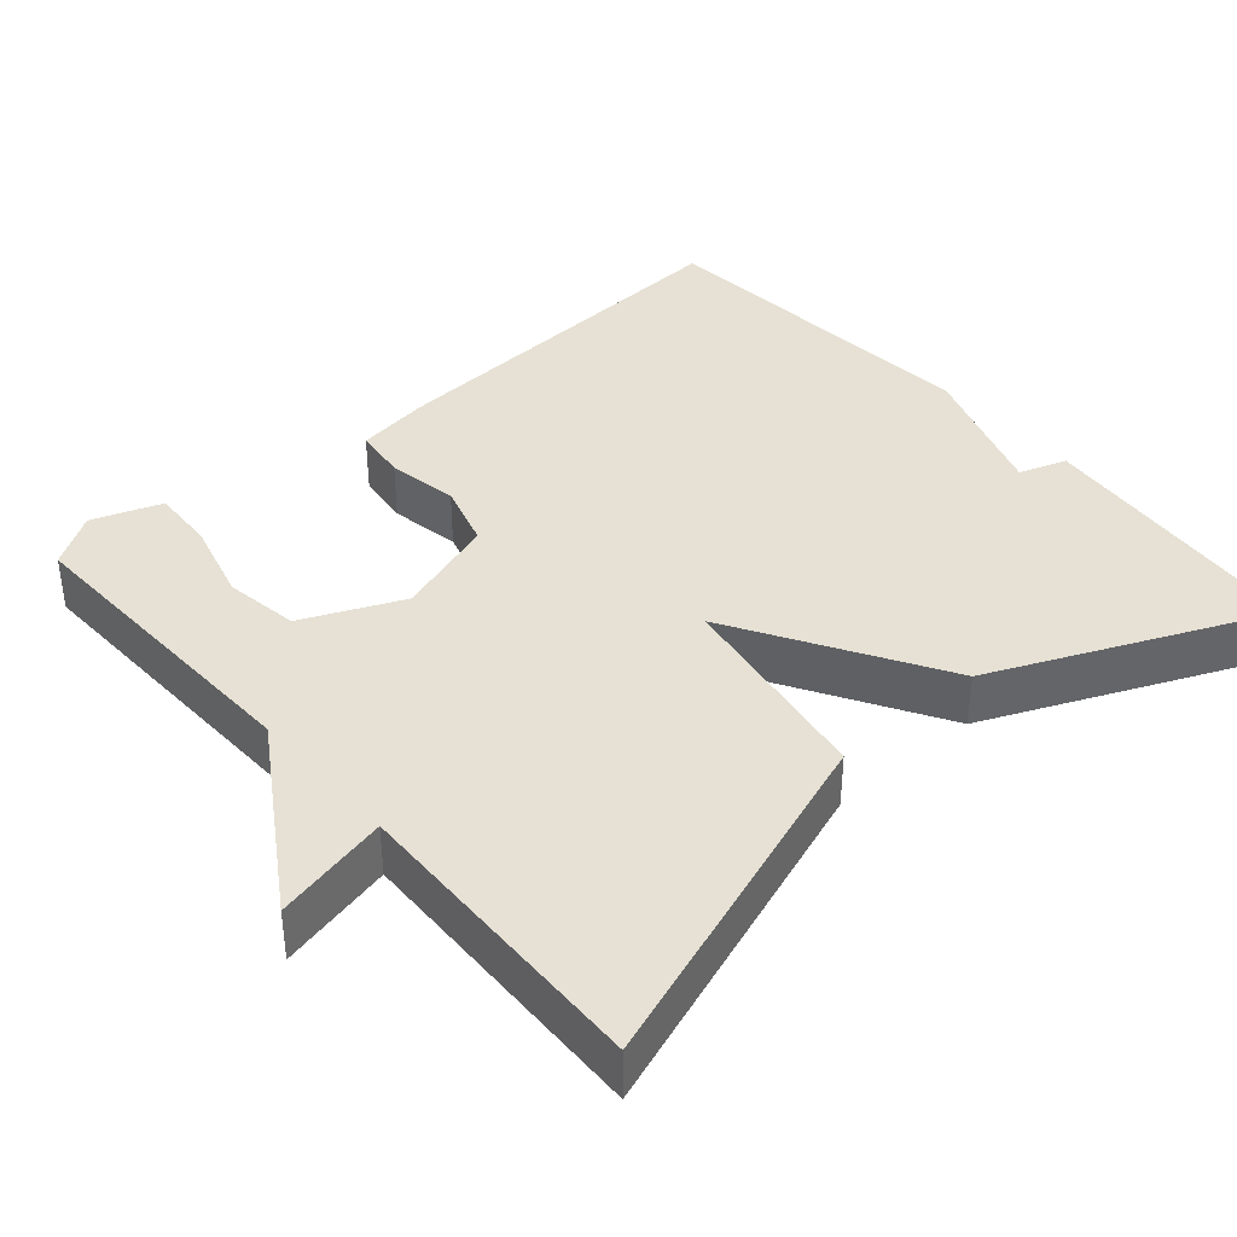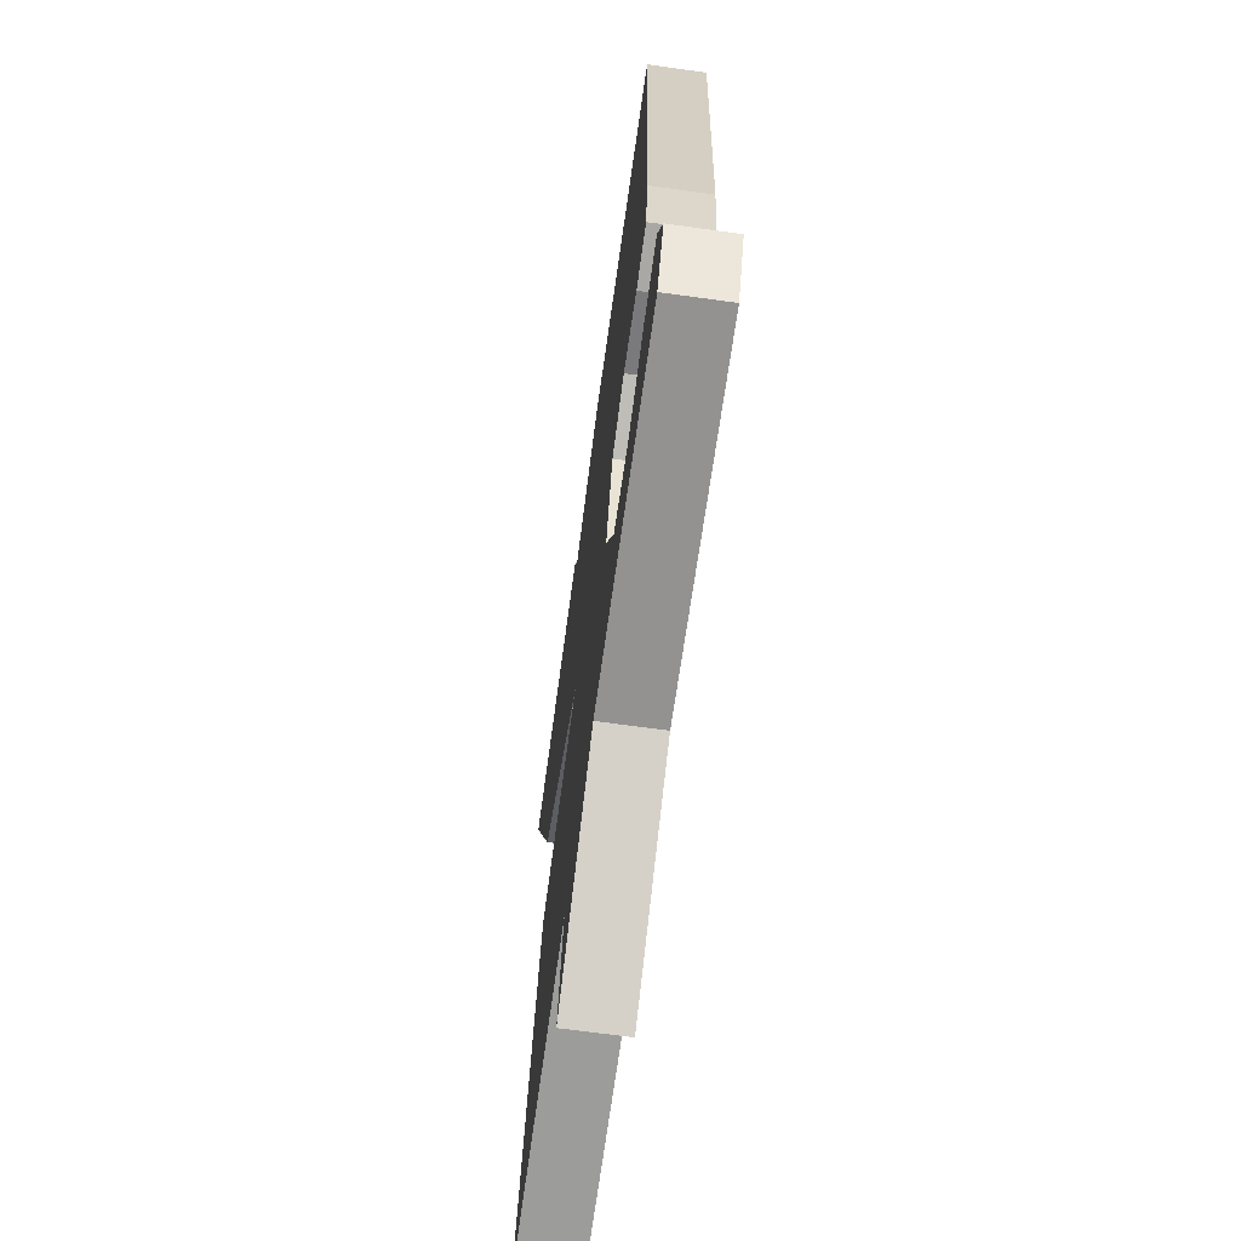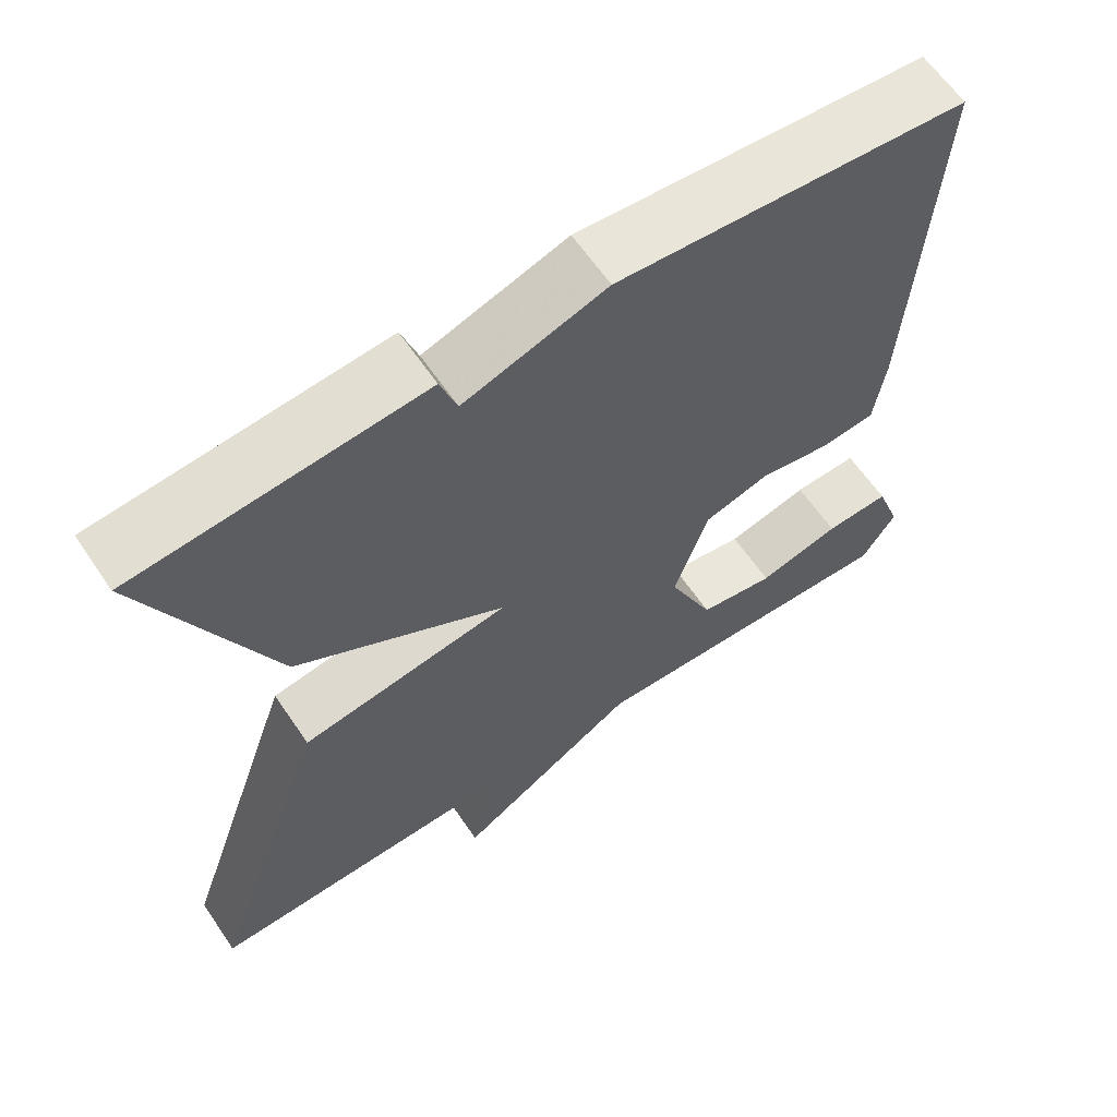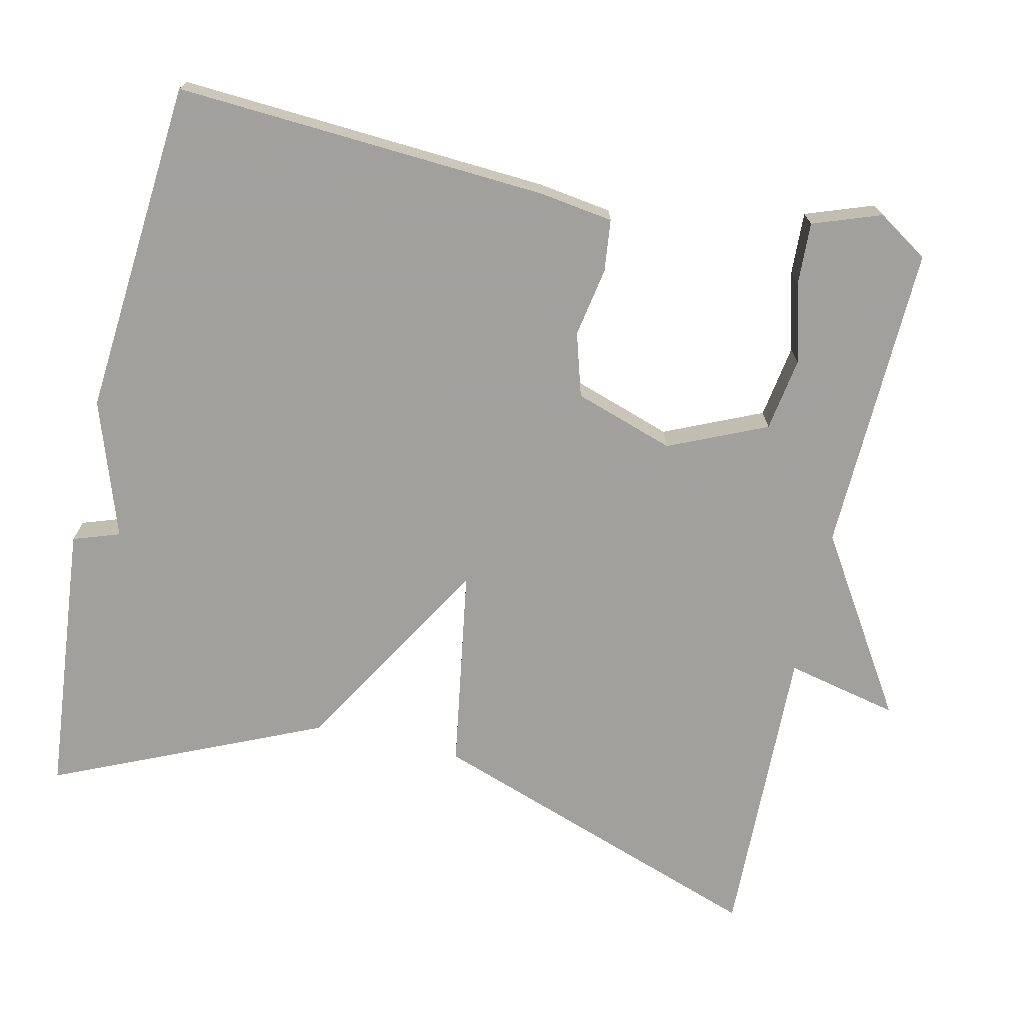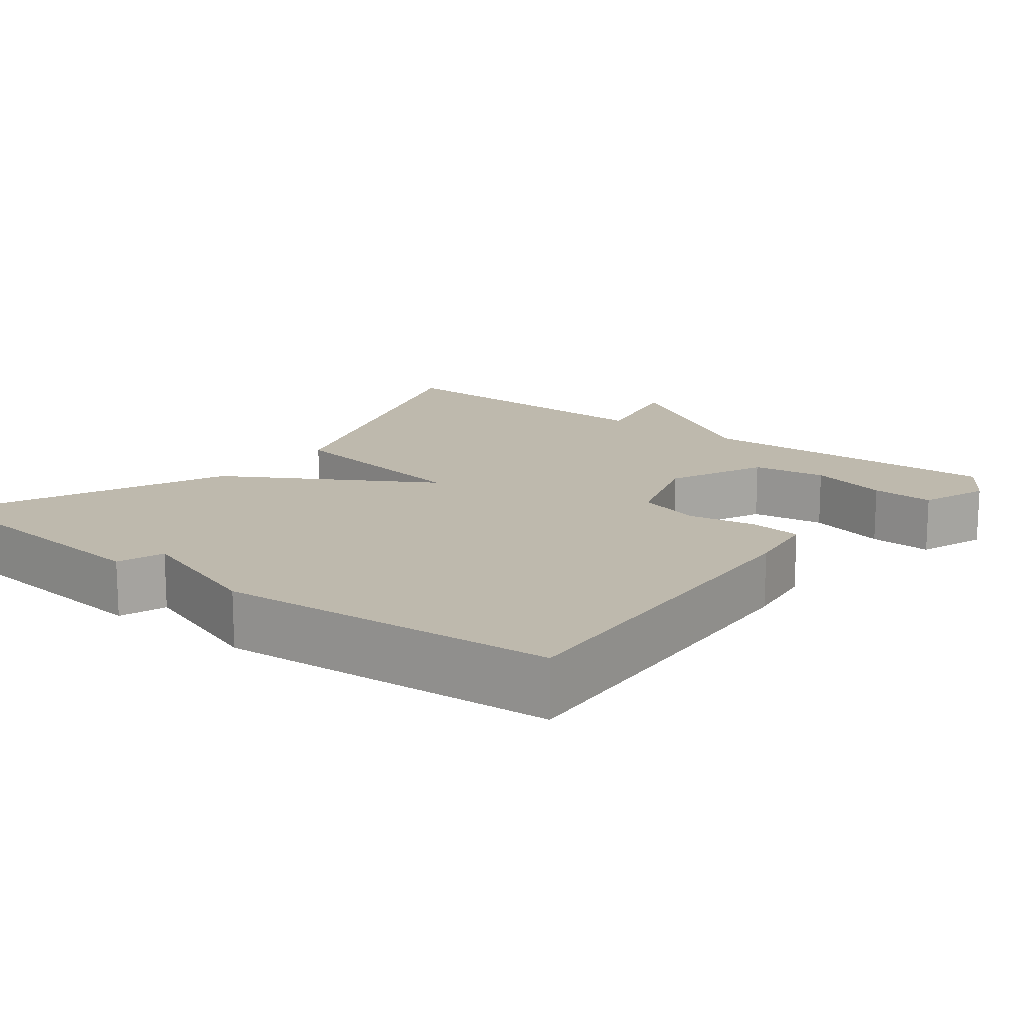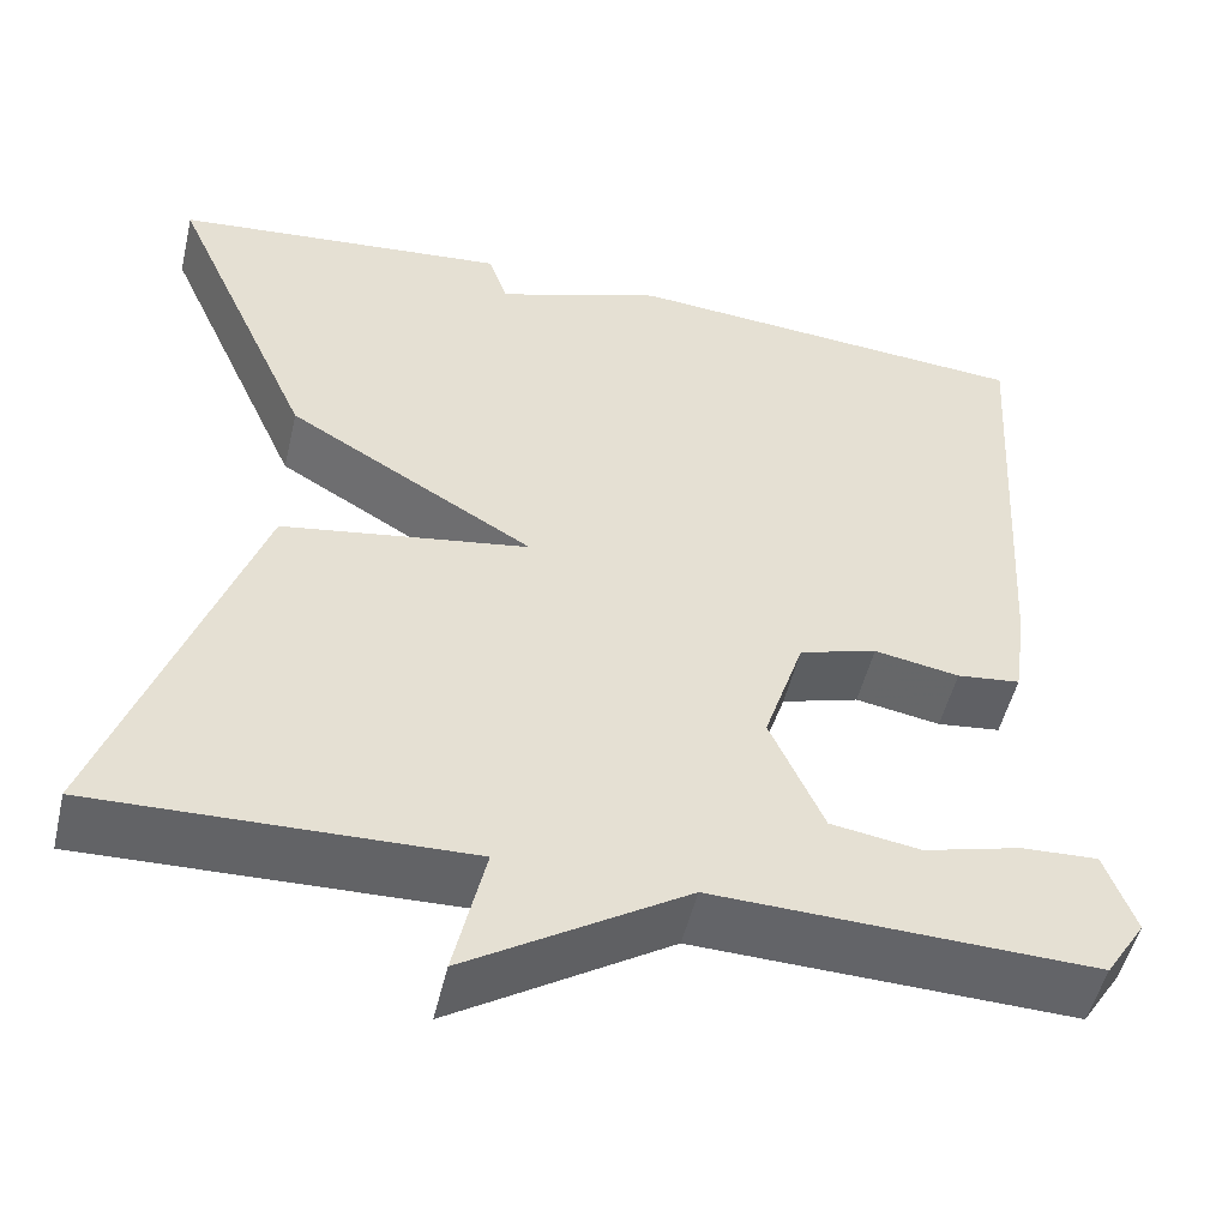
<metadata>
{"format":"obj","ext":"obj","renderer":"f3d","projection":"perspective","resolution":1024,"background":"white","views":[{"elev":39.1,"azim":-131.1,"up":"+Y"},{"elev":-68.2,"azim":82.1,"up":"+Z"},{"elev":62.4,"azim":-34.1,"up":"+Z"},{"elev":-71.7,"azim":77.2,"up":"+Y"},{"elev":15.1,"azim":37.8,"up":"+Y"},{"elev":-51.1,"azim":-13.2,"up":"+Z"}]}
</metadata>
<code>
v 0.5 0.07 0.5
v 0.471 0.07 0.012
v 0.457 0.07 -0.085
v 0.389 0.07 -0.093
v 0.298 0.07 -0.077
v 0.215 0.07 -0.102
v 0.172 0.07 -0.233
v 0.229 0.07 -0.361
v 0.325 0.07 -0.376
v 0.429 0.07 -0.348
v 0.511 0.07 -0.344
v 0.543 0.07 -0.433
v 0.5 0.07 -0.5
v 0.095 0.07 -0.488
v -0.138 0.07 -0.636
v -0.105 0.07 -0.488
v -0.5 0.07 -0.5
v -0.344 0.07 -0.051
v -0.079 0.07 -0.008
v -0.344 0.07 0.149
v -0.5 0.07 0.5
v -0.14 0.07 0.535
v -0.119 0.07 0.474
v 0.06 0.07 0.535
v 0.5 0 0.5
v 0.471 0 0.012
v 0.457 0 -0.085
v 0.389 0 -0.093
v 0.298 0 -0.077
v 0.215 0 -0.102
v 0.172 0 -0.233
v 0.229 0 -0.361
v 0.325 0 -0.376
v 0.429 0 -0.348
v 0.511 0 -0.344
v 0.543 0 -0.433
v 0.5 0 -0.5
v 0.095 0 -0.488
v -0.138 0 -0.636
v -0.105 0 -0.488
v -0.5 0 -0.5
v -0.344 0 -0.051
v -0.079 0 -0.008
v -0.344 0 0.149
v -0.5 0 0.5
v -0.14 0 0.535
v -0.119 0 0.474
v 0.06 0 0.535
f 3 4 5
f 2 3 5
f 1 2 5
f 24 1 5
f 23 24 5
f 21 22 23
f 20 21 23
f 19 20 23
f 19 23 5 6
f 19 6 7
f 18 19 7
f 17 18 7
f 16 17 7
f 16 7 8
f 15 16 8
f 14 15 8
f 12 13 14
f 11 12 14
f 10 11 14
f 9 10 14
f 8 9 14
f 29 28 27
f 29 27 26
f 29 26 25
f 29 25 48
f 29 48 47
f 47 46 45
f 47 45 44
f 47 44 43
f 30 29 47 43
f 31 30 43
f 31 43 42
f 31 42 41
f 31 41 40
f 32 31 40
f 32 40 39
f 32 39 38
f 38 37 36
f 38 36 35
f 38 35 34
f 38 34 33
f 38 33 32
f 1 25 26 2
f 2 26 27 3
f 3 27 28 4
f 4 28 29 5
f 5 29 30 6
f 6 30 31 7
f 7 31 32 8
f 8 32 33 9
f 9 33 34 10
f 10 34 35 11
f 11 35 36 12
f 12 36 37 13
f 13 37 38 14
f 14 38 39 15
f 15 39 40 16
f 16 40 41 17
f 17 41 42 18
f 18 42 43 19
f 19 43 44 20
f 20 44 45 21
f 21 45 46 22
f 22 46 47 23
f 23 47 48 24
f 24 48 25 1

</code>
